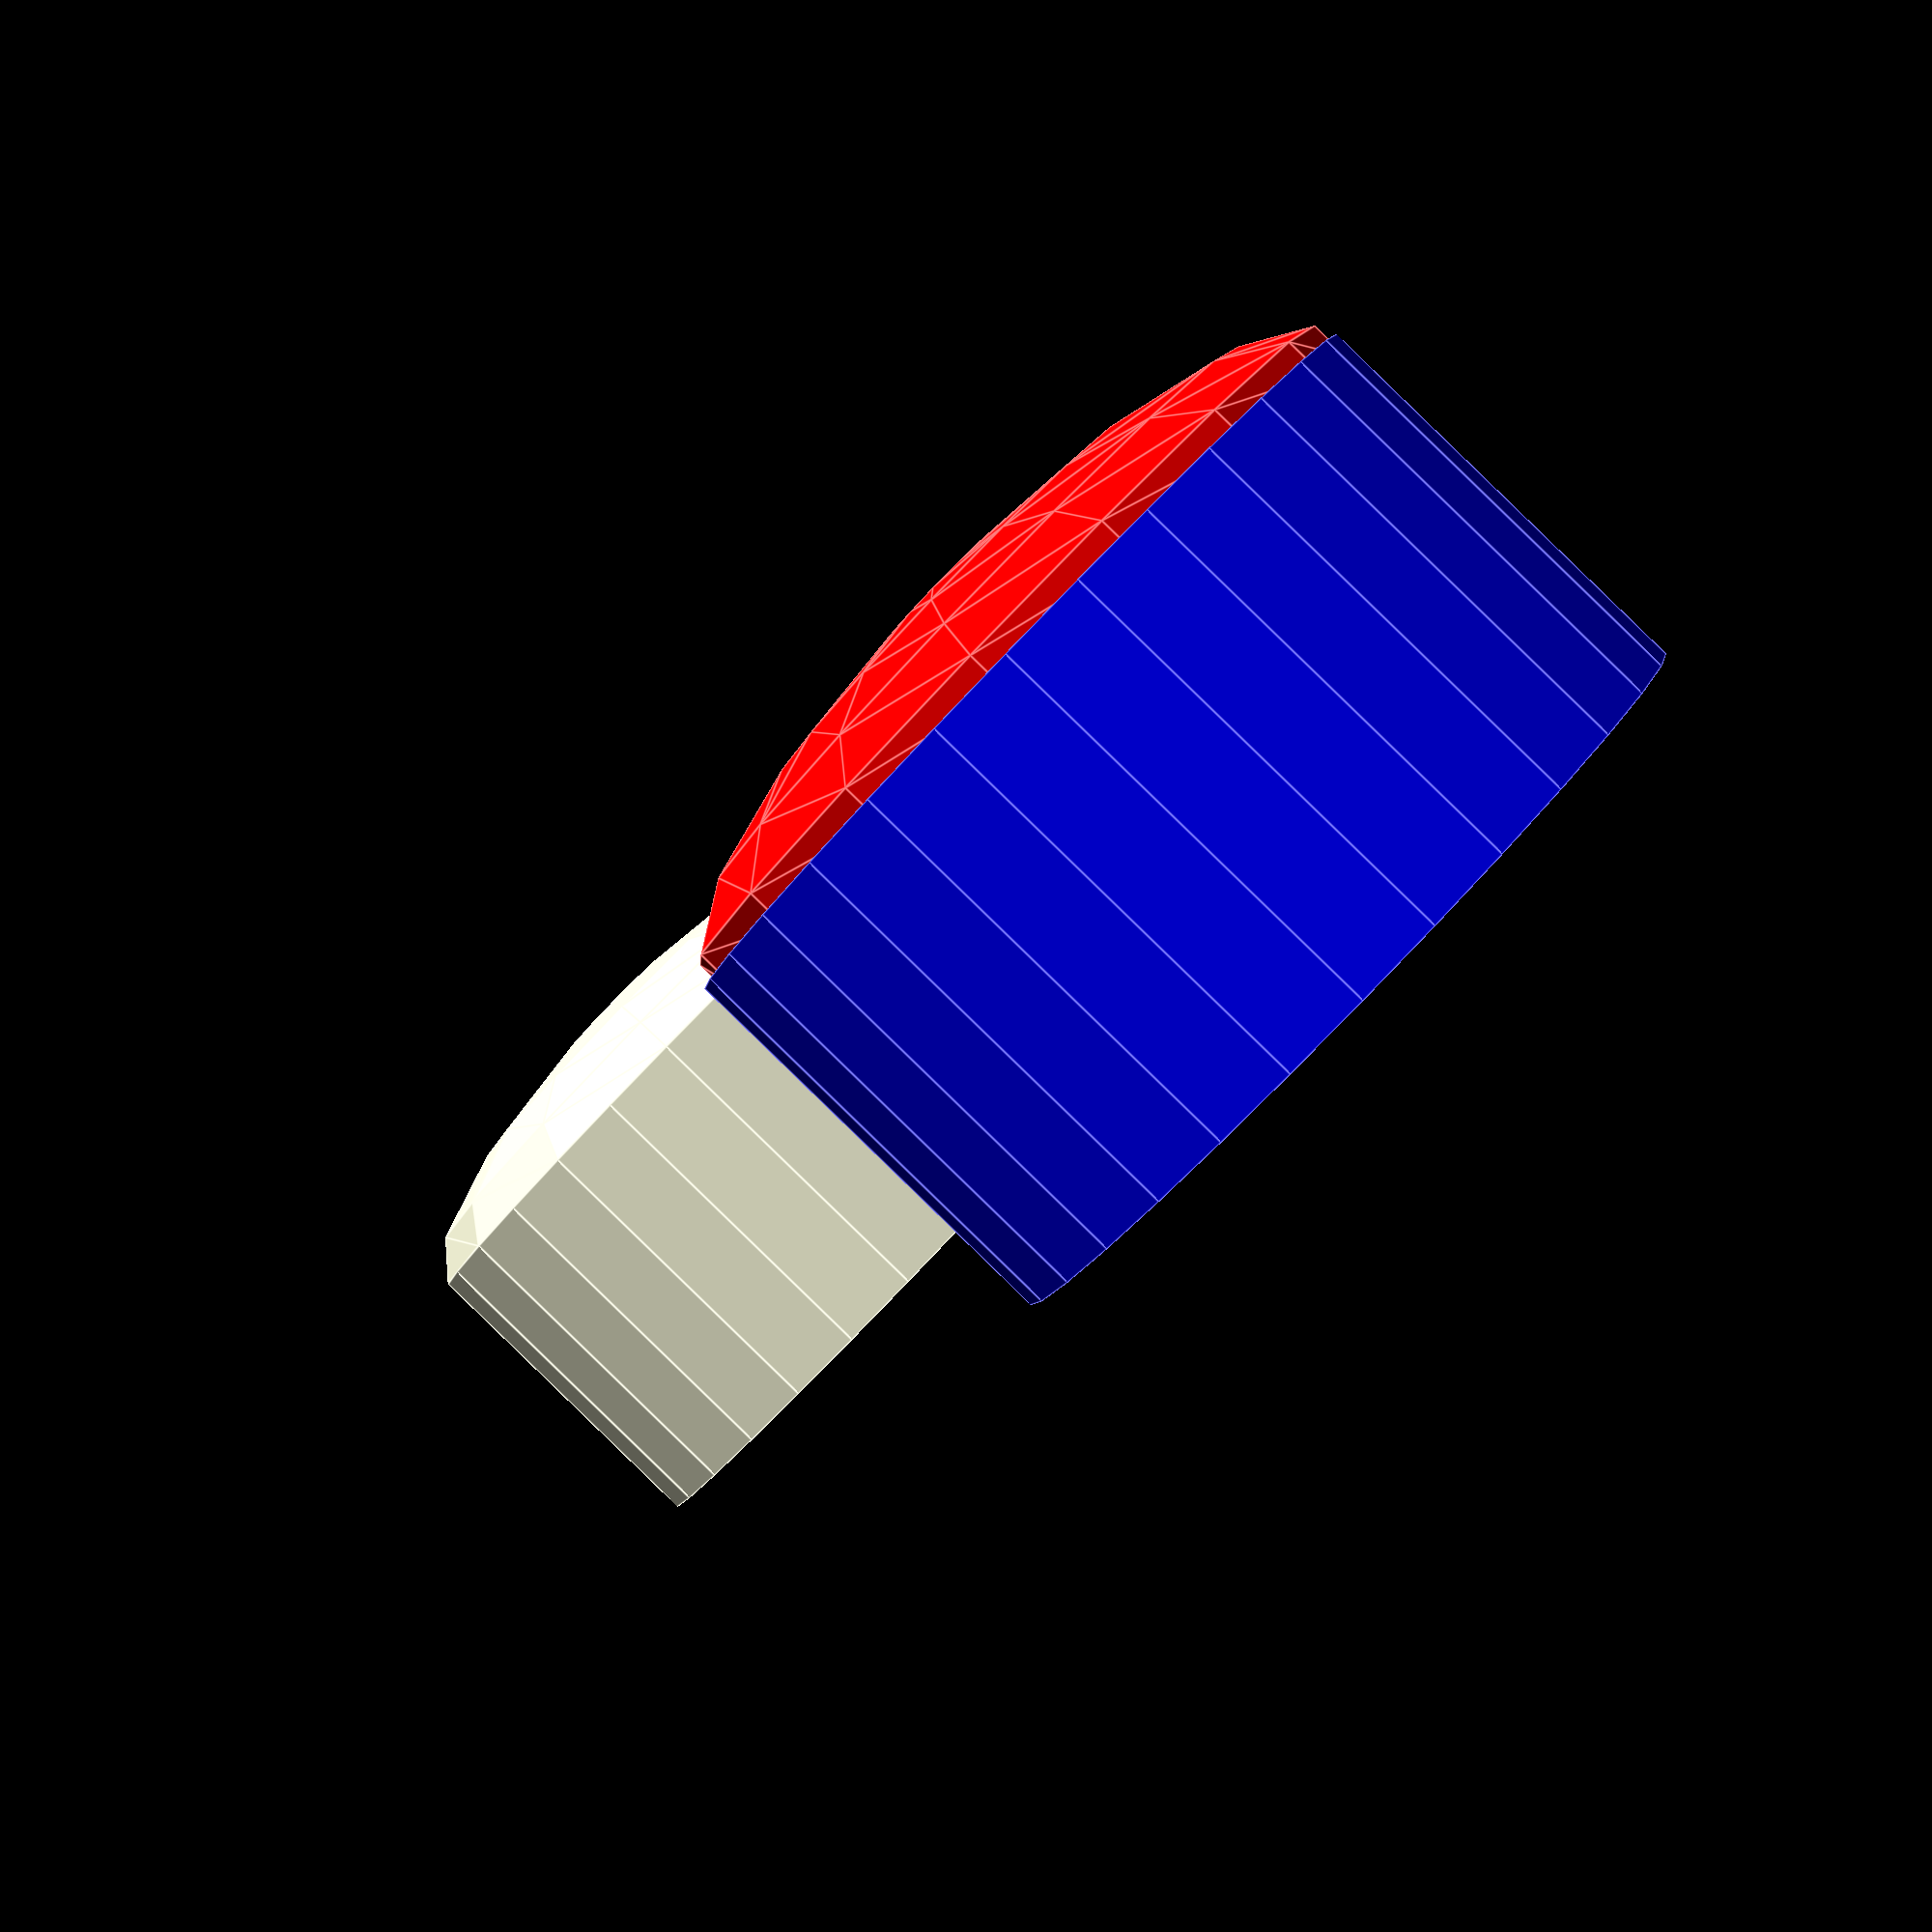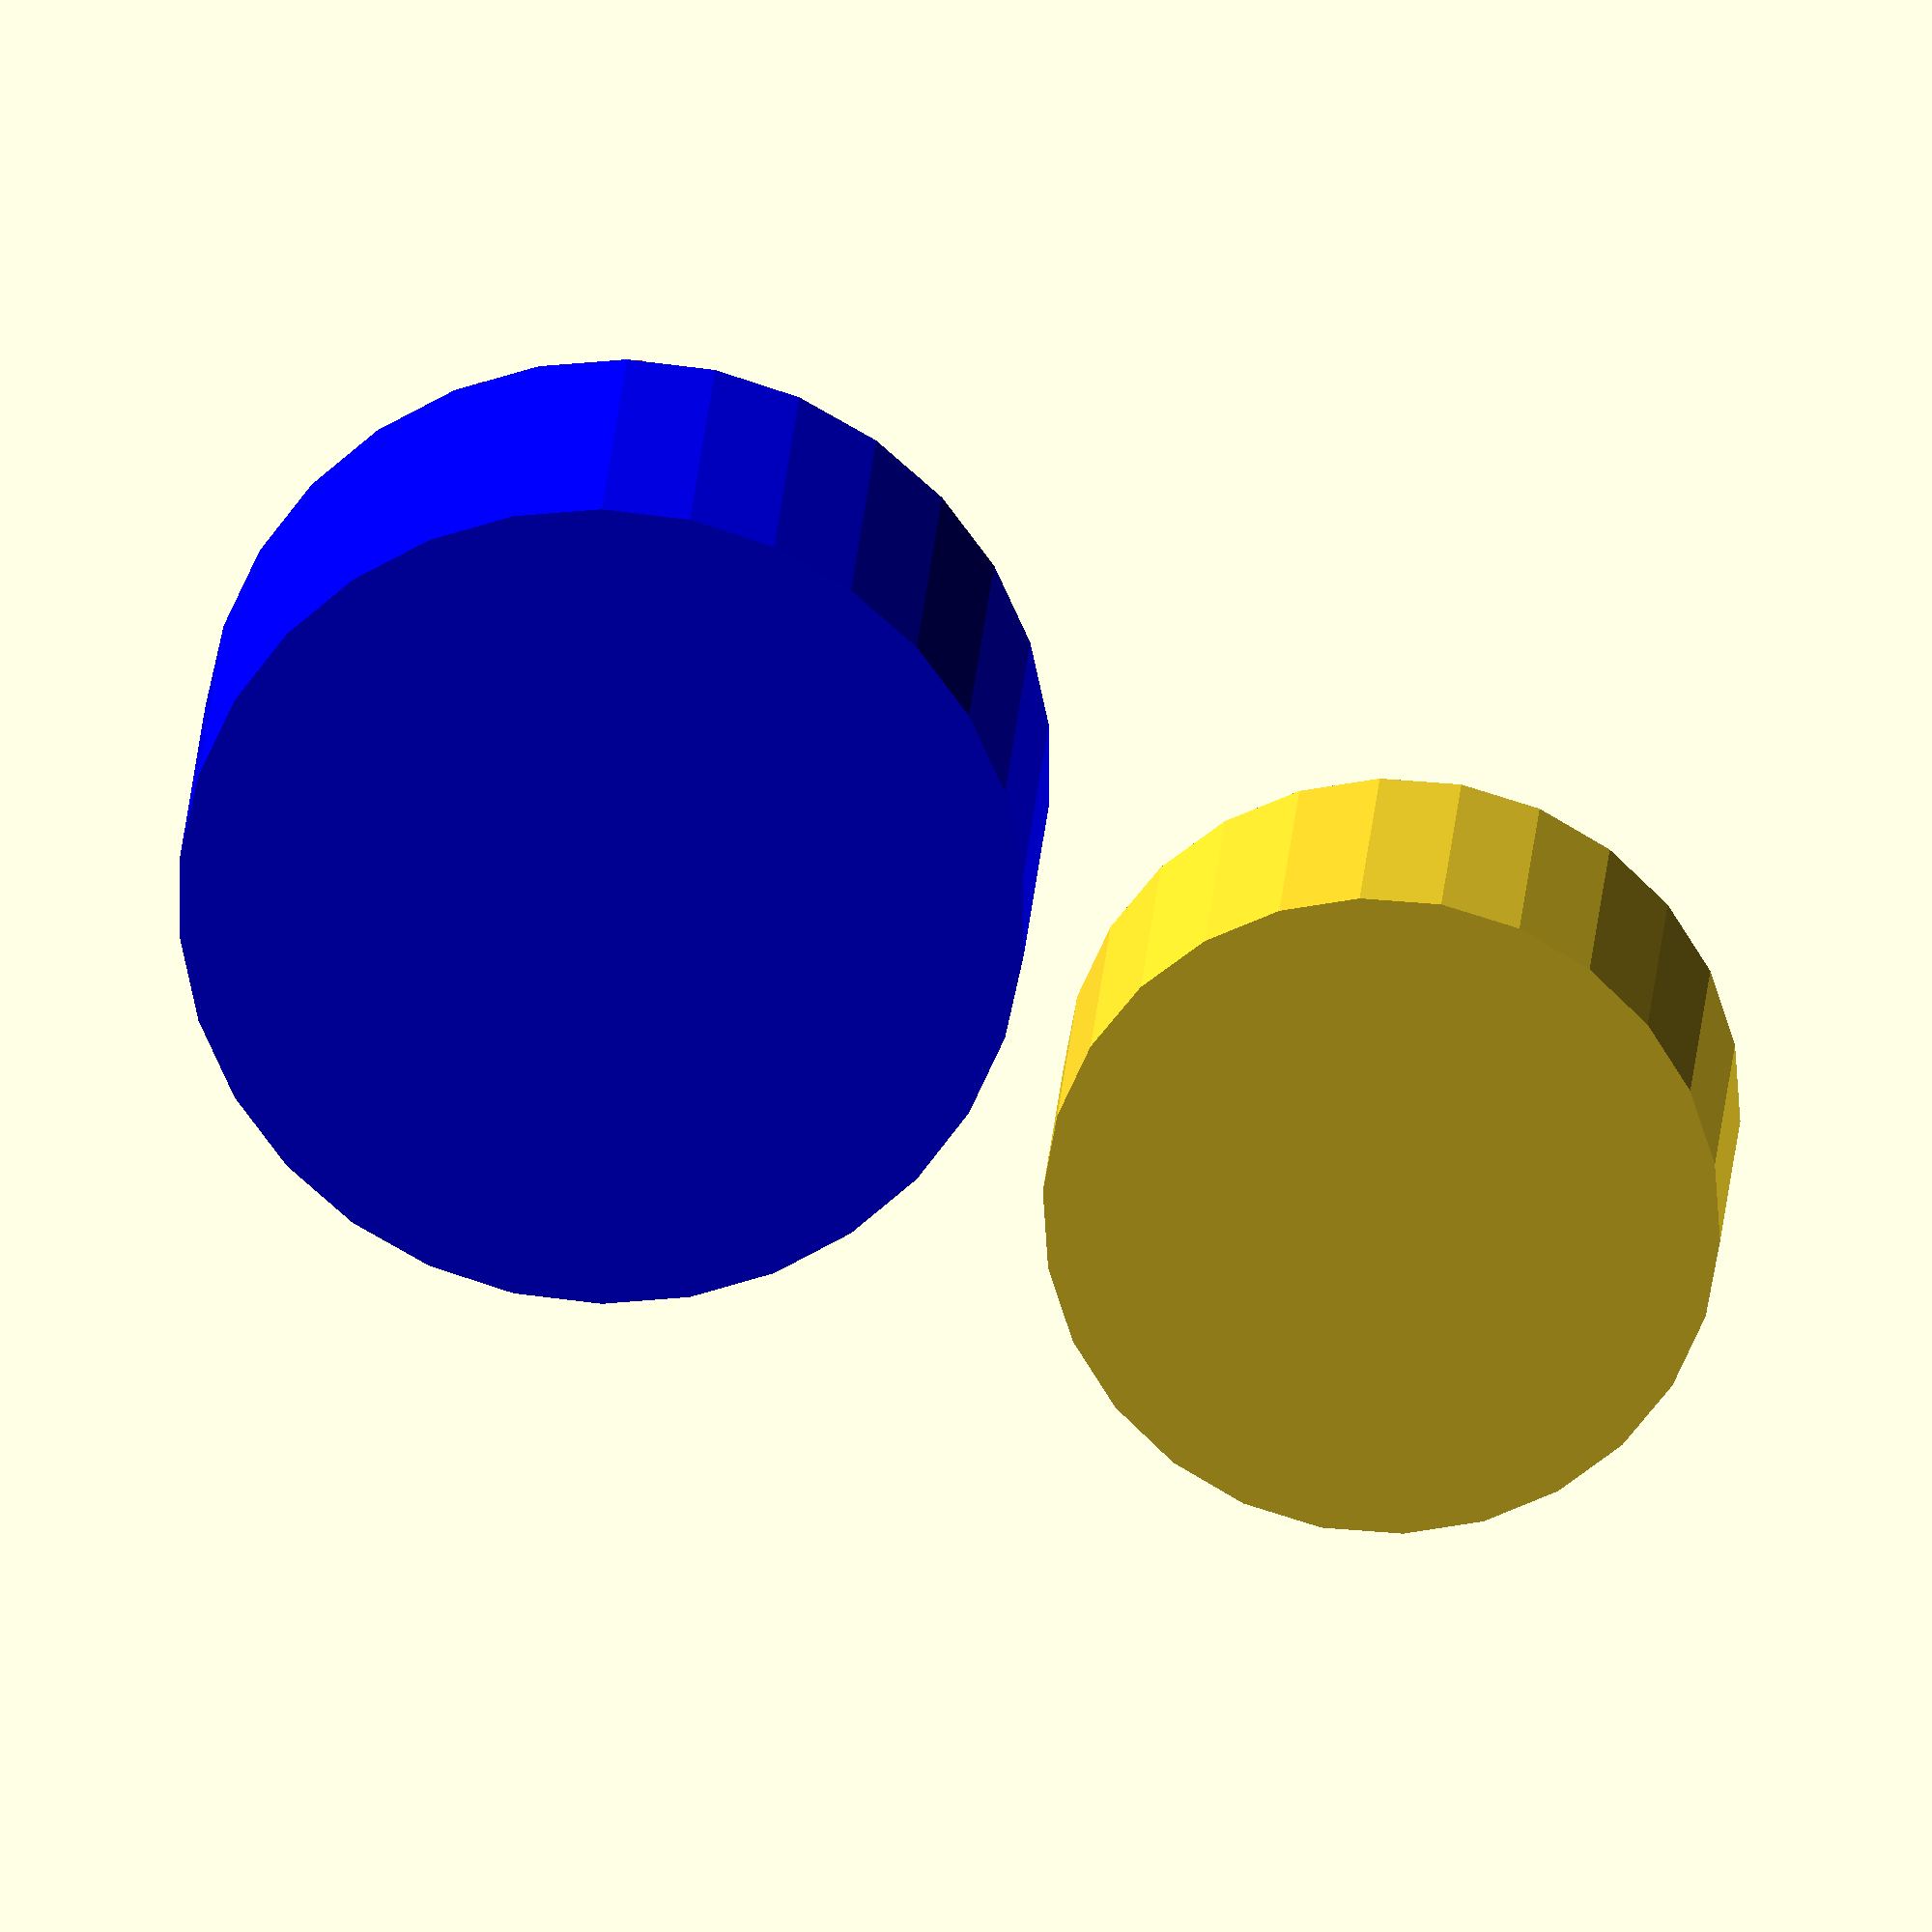
<openscad>
pot_height = 10;
wall_thickness =1;
outer_rad =5;
inner_rad = 4;
base_scale_factor = 2;
height_scale_factor = 0.5;
union () {
scale ([base_scale_factor,base_scale_factor,height_scale_factor])
  color ("red")
  sphere (outer_rad);
    color("blue")
  cylinder (h=pot_height,r=2*outer_rad,2*outer_rad);
}
translate([0,20,0])
union () {
scale ([base_scale_factor,base_scale_factor,height_scale_factor])
  sphere (r = inner_rad);
cylinder (h=pot_height+2,r =2*inner_rad, 2*inner_rad);
}
</openscad>
<views>
elev=270.1 azim=218.6 roll=314.1 proj=p view=edges
elev=159.3 azim=294.0 roll=176.6 proj=o view=solid
</views>
